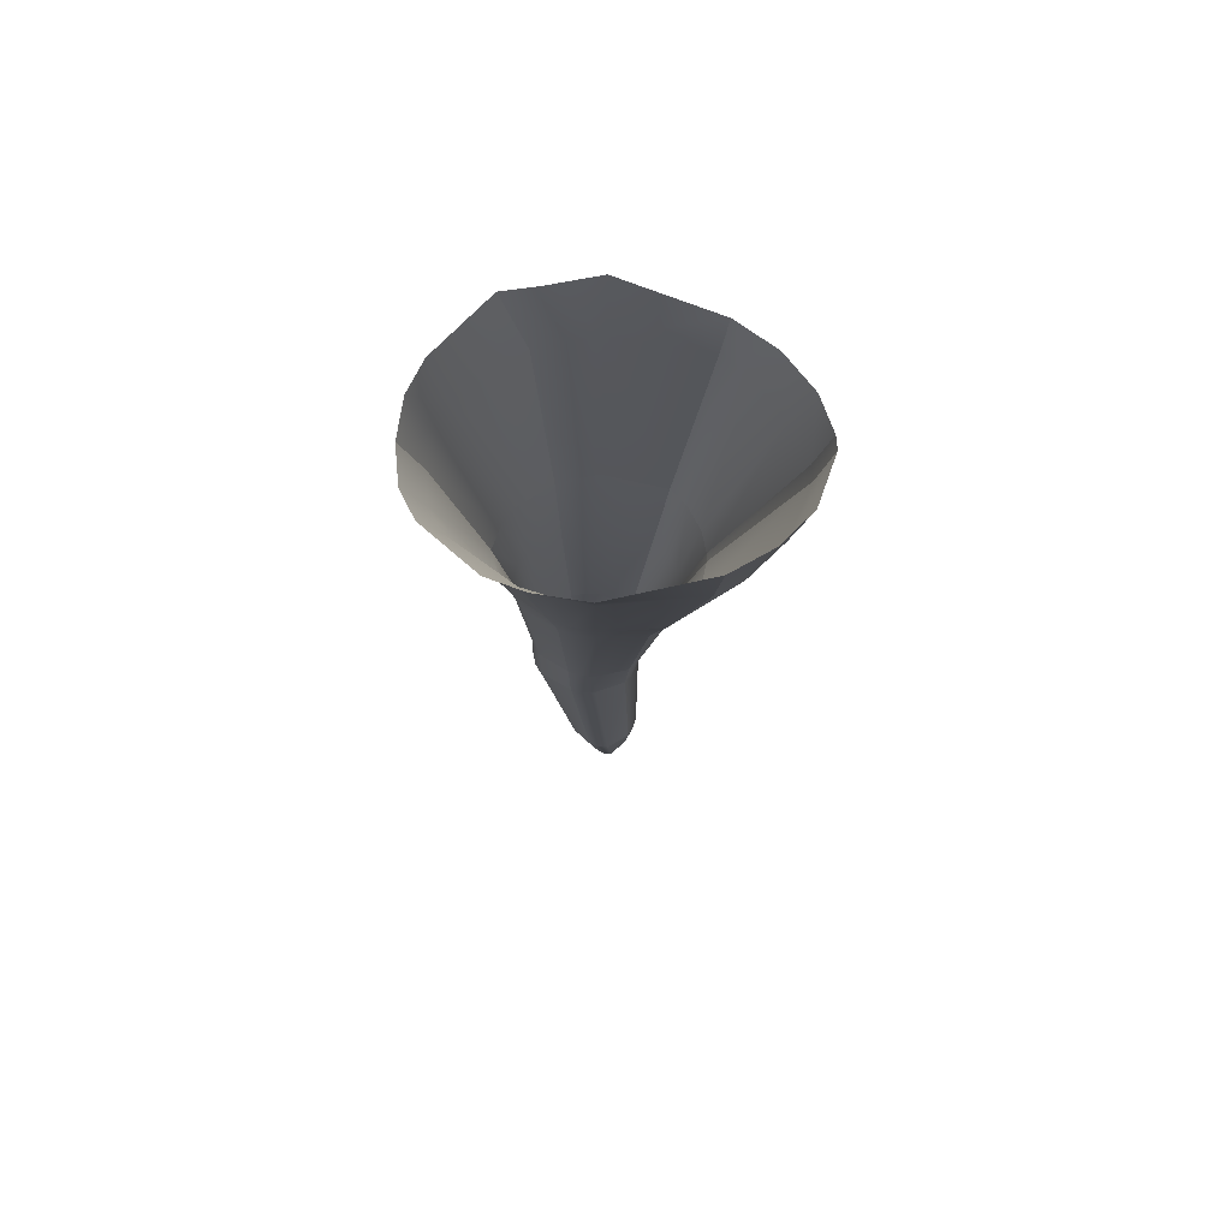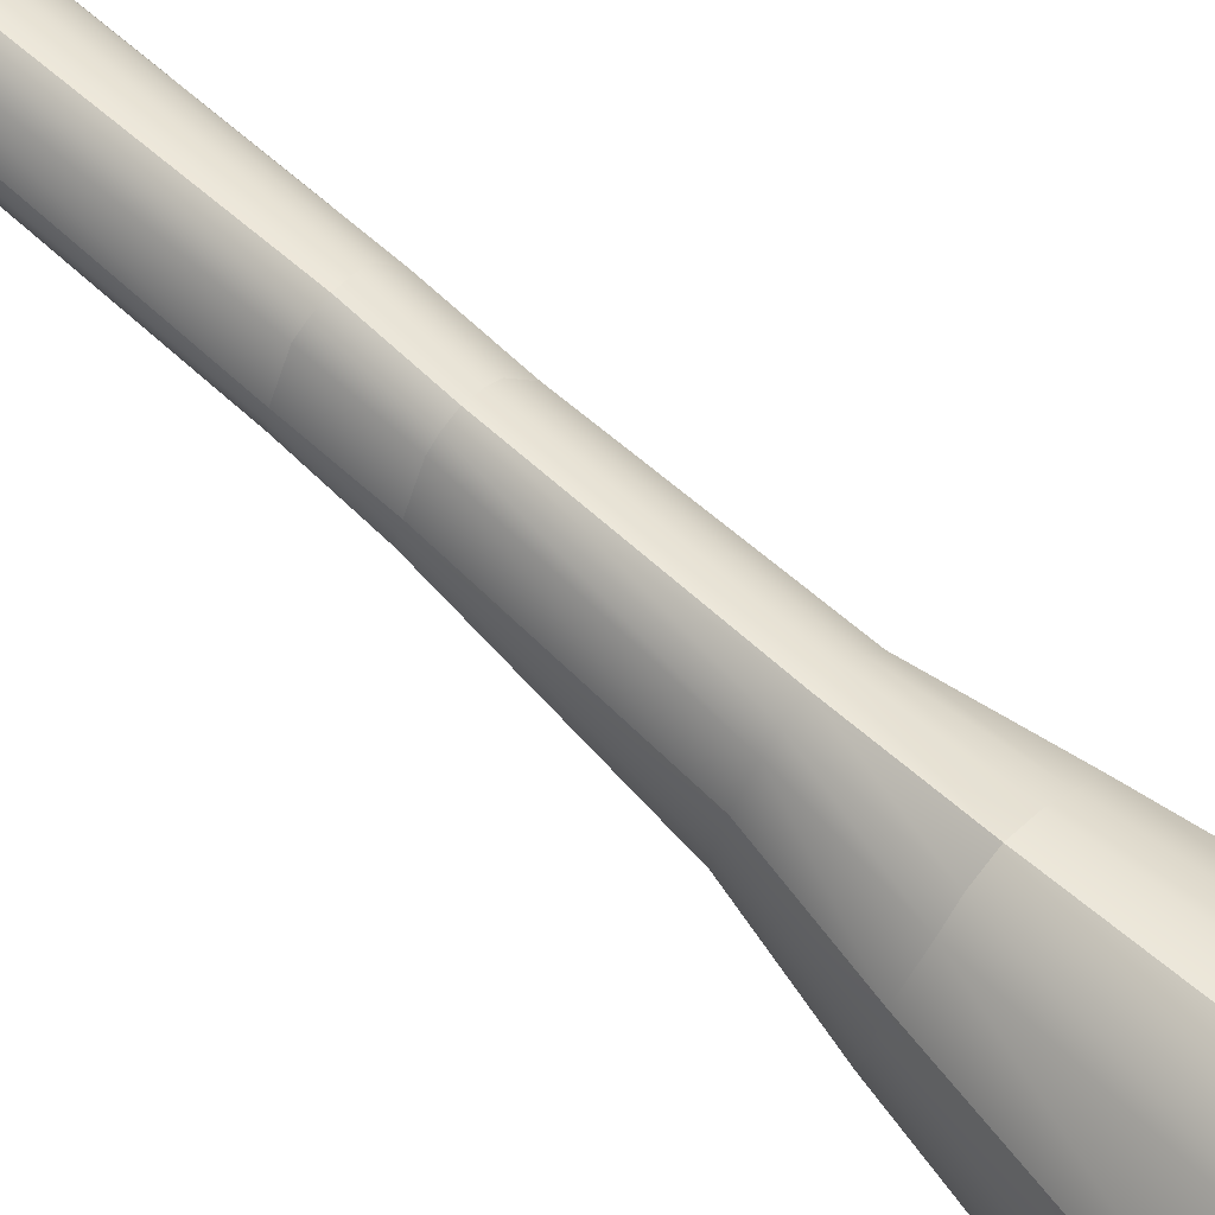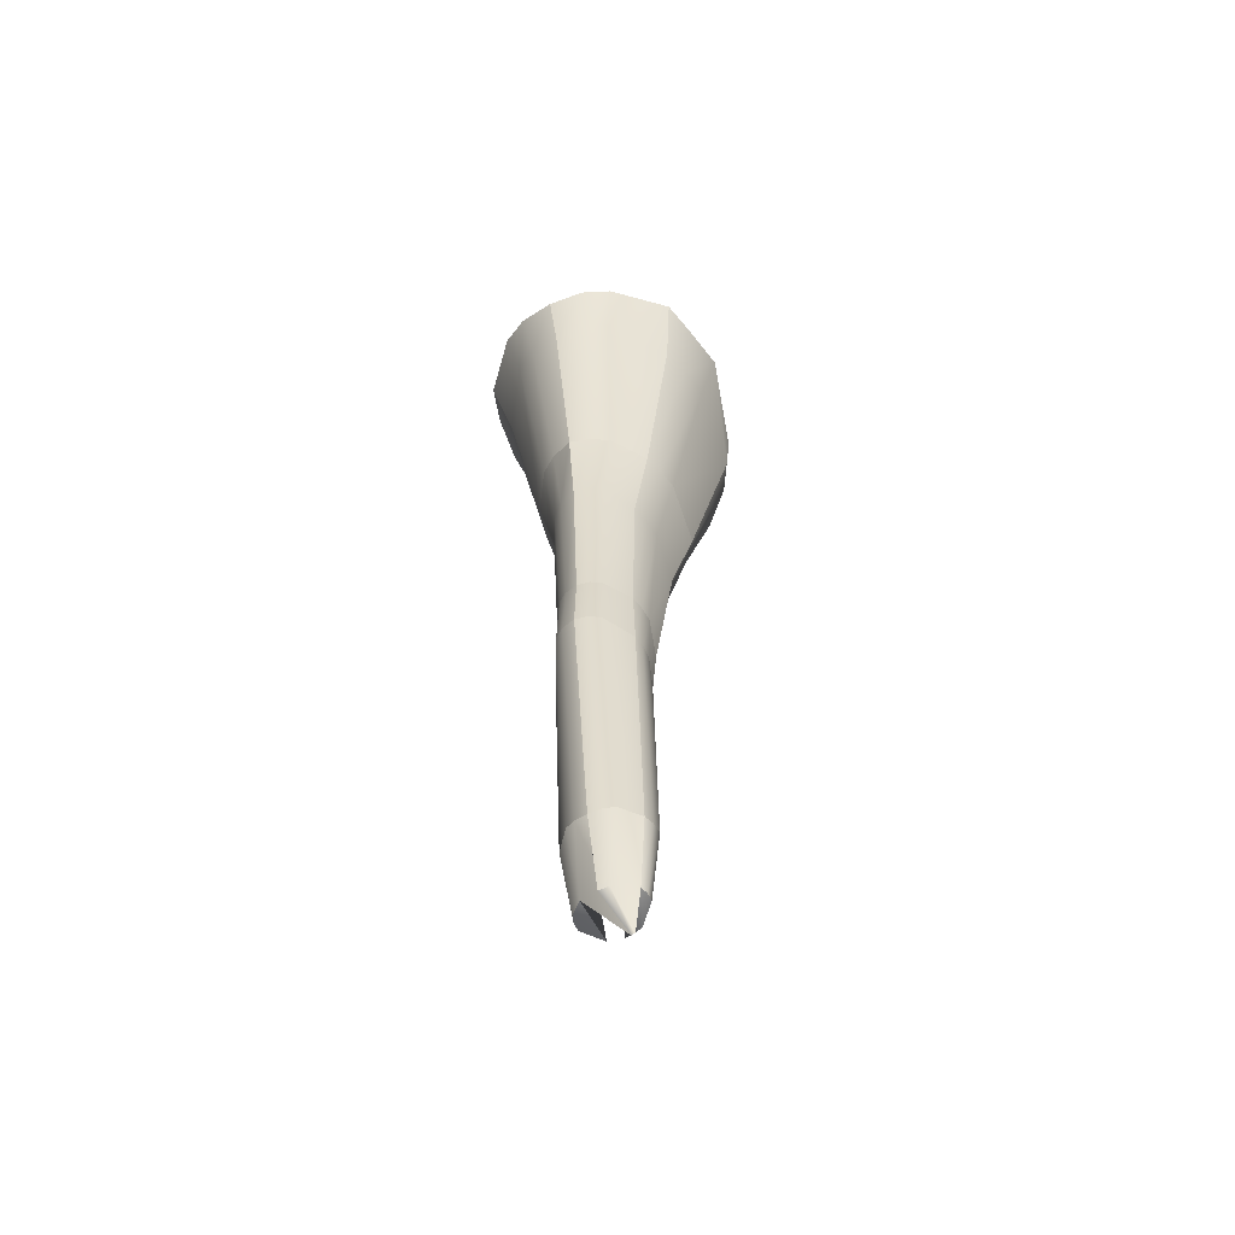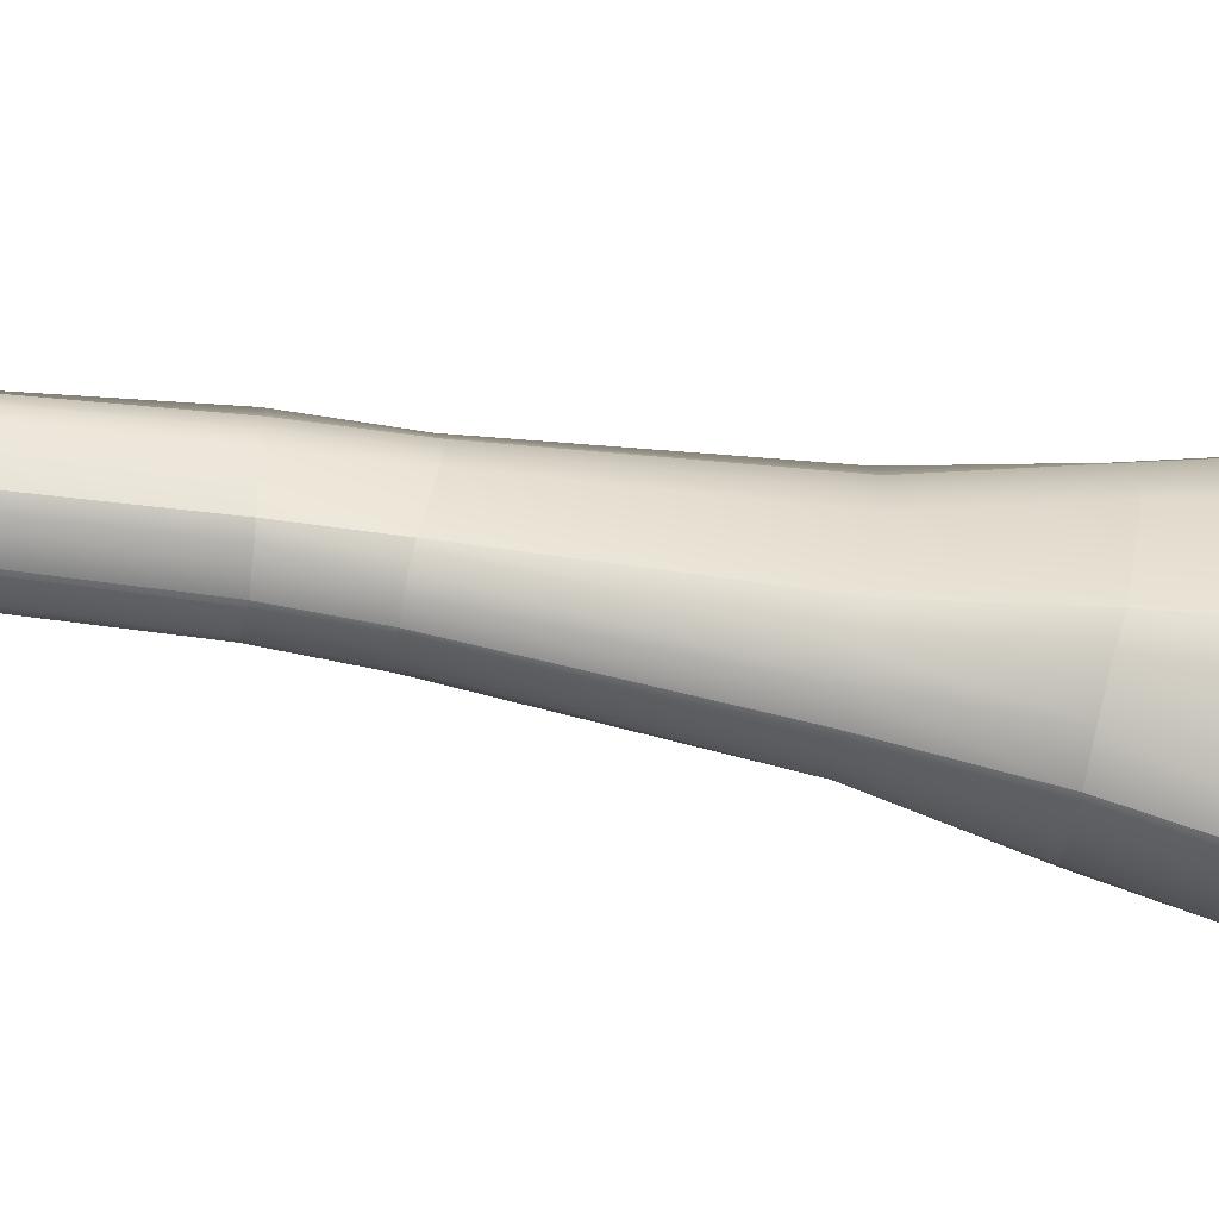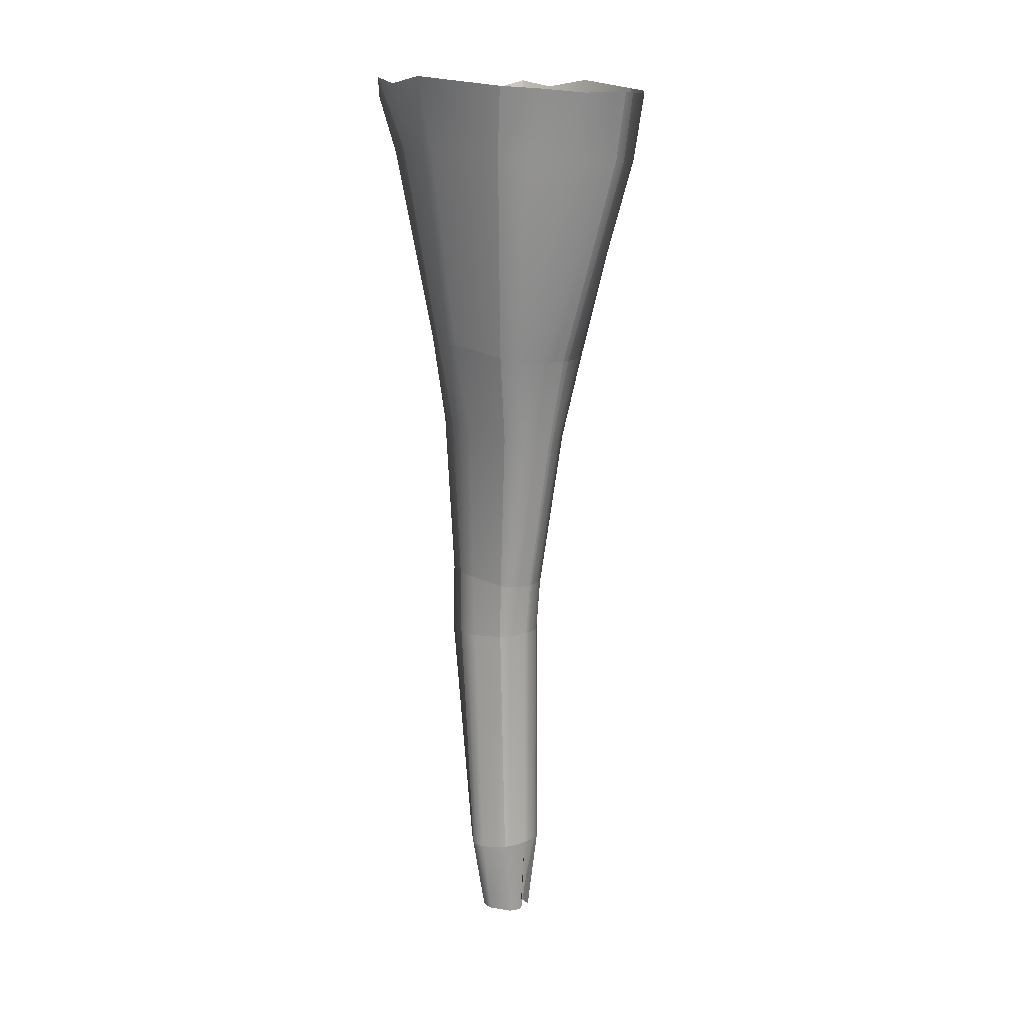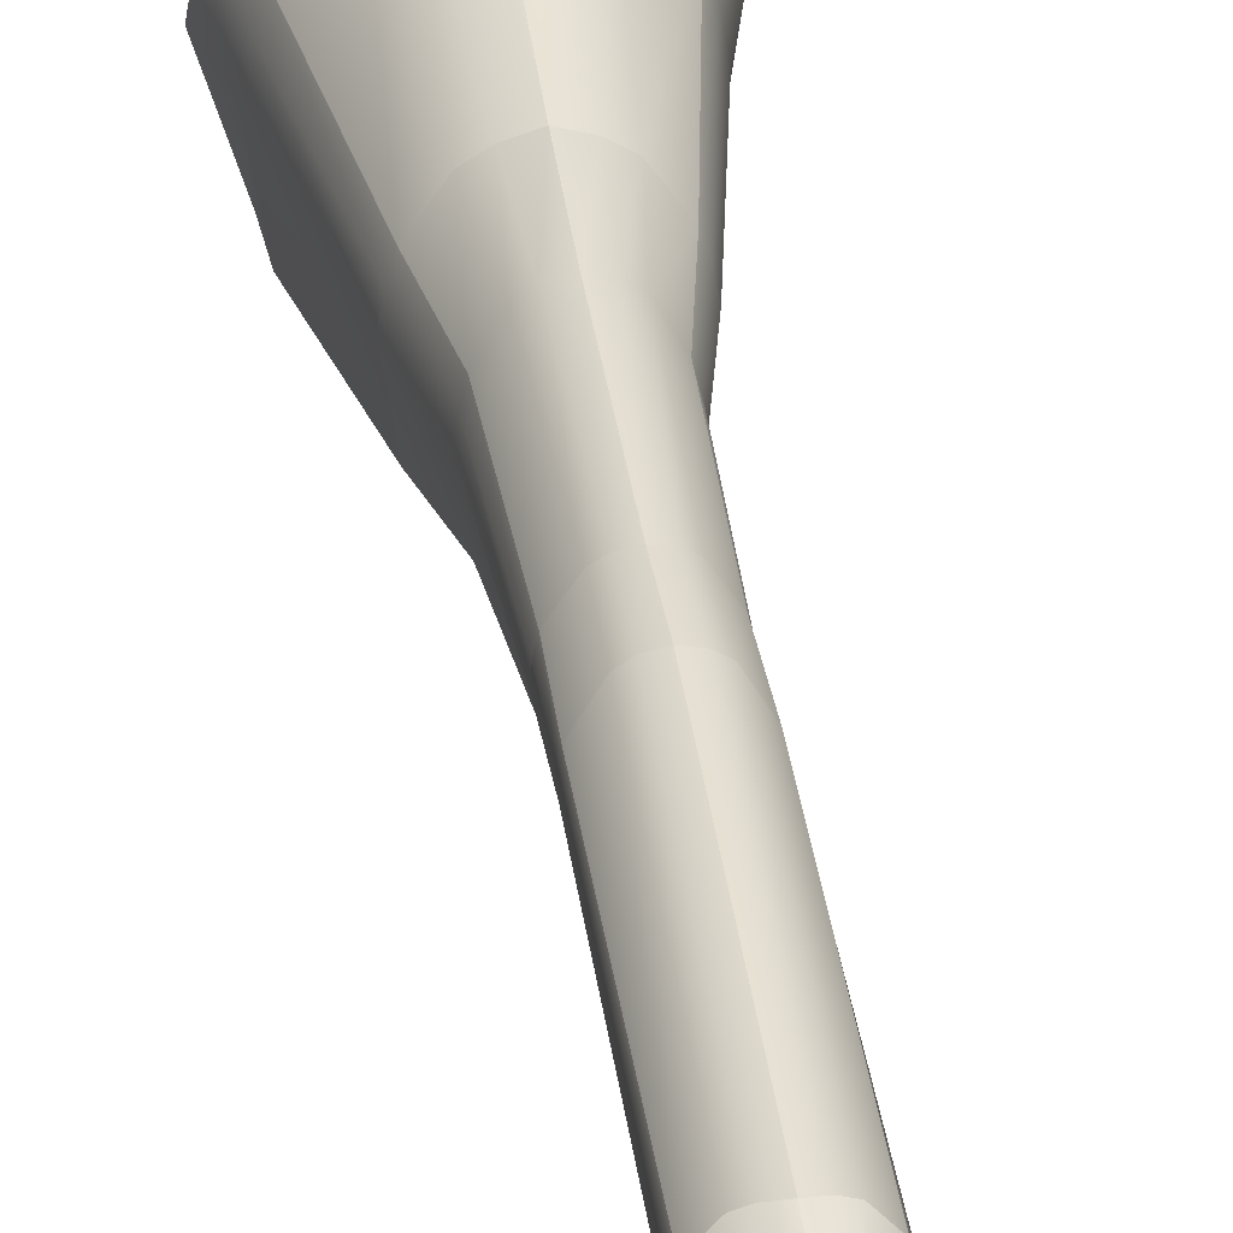
<metadata>
{"format":"obj","ext":"obj","renderer":"f3d","projection":"perspective","resolution":1024,"background":"white","views":[{"elev":74.1,"azim":-88.0,"up":"+Z"},{"elev":69.5,"azim":-47.5,"up":"+Y"},{"elev":-61.6,"azim":-153.2,"up":"+Z"},{"elev":-54.0,"azim":-98.8,"up":"+Y"},{"elev":12.4,"azim":-45.1,"up":"+Z"},{"elev":34.3,"azim":171.9,"up":"+Y"}]}
</metadata>
<code>
g default
v 13.67 24.28 -1.878
v 8.745 22.11 -32.15
v 14.79 20.34 -1.784
v 15.62 15.94 -1.593
v 10.15 16.57 -32.04
v 9.524 19.5 -32.12
v -4.1e-05 35.11 -4.077
v 13.93 3.302 -2.07
v 11.69 -0.1866 -3.153
v 6.92 5.539 -33.92
v 8.98 7.844 -33.33
v 6.272 21.47 -45.48
v 7.256 16.54 -45.57
v 6.872 19.15 -45.54
v 4.523 7.406 -46.93
v 6.28 9.667 -46.52
v 6.046 17.11 -70.16
v 3.369 11.12 -71.33
v 5.491 20.69 -69.87
v 5.887 19 -70.01
v 4.606 12.27 -71.1
v 0.4972 10.21 -71.42
v -4.1e-05 10.2 -71.41
v 0.6888 5.996 -47.6
v 1.073 3.042 -34.29
v 1.98 -7.125 -3.744
v 5.622 20.47 -79.8
v 5.821 17.03 -80.03
v 5.887 18.85 -79.91
v 3.245 11.9 -79.72
v 4.235 12.77 -79.79
v -4.1e-05 11 -79.58
v 0.476 10.99 -79.61
v 5.304 18.15 -116.8
v 5.8 15.33 -116.4
v 4.085 16.87 -127.6
v 5.742 16.83 -116.6
v 4.381 14.85 -127.8
v 2.133 12.61 -128.3
v 2.675 11.49 -116.1
v 3.818 12.13 -116.2
v -4.1e-05 10.99 -116
v 0.3787 10.97 -116
v -4.1e-05 12.22 -128.4
v 0.1618 12.22 -128.4
v 4.41 15.92 -127.8
v 6.961 -4.658 -3.651
v 3.97 3.774 -34.24
v 2.564 6.39 -47.36
v 1.874 10.44 -71.4
v 1.79 11.25 -79.67
v 1.445 11.09 -116
v 2.433 18.43 -127.8
v 1.775 21.4 -117.1
v 3.151 20.71 -116.8
v 1.868 25.79 -80.06
v 3.226 24.87 -80.05
v 1.765 25.57 -70.39
v 3.069 24.74 -70.28
v 2.325 27.07 -45.59
v 3.934 25.76 -45.44
v 3.078 28.54 -32.33
v 5.433 26.92 -32.08
v 4.322 34.64 -3.595
v 7.56 32.93 -2.773
v -4.1e-05 18.93 -128.2
v -4.1e-05 29.56 -32.46
v -4.1e-05 27.7 -45.65
v -4.1e-05 25.95 -70.5
v -4.1e-05 26.2 -80.05
v -4.1e-05 21.64 -117.3
v -0.3788 10.97 -116
v -4.1e-05 5.996 -47.65
v -4.1e-05 3.024 -34.25
v -4.1e-05 -7.371 -3.612
v -4.322 34.64 -3.595
v -3.078 28.54 -32.33
v -2.325 27.07 -45.59
v -1.765 25.57 -70.39
v -1.868 25.79 -80.06
v -1.775 21.4 -117.1
v -1.326 18.8 -128.1
v -0.6209 12.25 -128.4
v -1.445 11.09 -116
v -1.79 11.25 -79.67
v -1.874 10.44 -71.4
v -2.564 6.39 -47.36
v -3.97 3.774 -34.24
v -6.962 -4.658 -3.651
v -4.085 16.87 -127.6
v -3.151 20.71 -116.8
v -3.226 24.87 -80.05
v -3.069 24.74 -70.28
v -3.934 25.76 -45.44
v -5.433 26.92 -32.08
v -13.67 24.28 -1.878
v -7.56 32.93 -2.773
v -2.133 12.61 -128.3
v -3.818 12.13 -116.2
v -4.236 12.77 -79.79
v -4.606 12.27 -71.1
v -6.28 9.667 -46.52
v -8.98 7.844 -33.33
v -13.93 3.302 -2.07
v -1.177 12.33 -128.4
v -2.675 11.49 -116.1
v -3.245 11.9 -79.72
v -3.369 11.12 -71.33
v -4.523 7.406 -46.93
v -6.92 5.539 -33.92
v -11.69 -0.1866 -3.153
v -4.41 15.92 -127.8
v -5.742 16.83 -116.6
v -5.304 18.15 -116.8
v -5.887 18.85 -79.91
v -5.622 20.47 -79.8
v -5.887 19 -70.01
v -5.491 20.69 -69.87
v -6.872 19.15 -45.54
v -6.272 21.47 -45.48
v -9.524 19.5 -32.12
v -8.745 22.11 -32.15
v -14.79 20.34 -1.784
v -15.62 15.94 -1.593
v -4.381 14.85 -127.8
v -5.8 15.33 -116.4
v -5.821 17.03 -80.03
v -6.046 17.11 -70.16
v -7.256 16.54 -45.57
v -10.15 16.57 -32.04
v 17.11 22.69 7.663
v 18.24 15.76 8.6
v 14.35 2.462 7.072
v 10.95 -2.971 6.638
v 6.509 -7.005 6.091
v 1.817 -8.904 6.115
v -4.1e-05 -9.104 6.272
v -6.509 -7.005 6.091
v -10.95 -2.971 6.638
v -14.35 2.462 7.072
v -18.24 15.76 8.6
v -17.11 22.69 7.663
v -15.8 27.51 8.68
v -9.174 34.89 5.884
v -5.195 37 4.995
v -4.1e-05 37.68 4.574
v 5.195 37 4.995
v 9.174 34.89 5.884
v 15.8 27.51 8.68
g polySurface5 polySurface4 pSphere2
f 3 4 5 6
f 4 8 11 5
f 8 9 10 11
f 6 5 13 14
f 5 11 16 13
f 11 10 15 16
f 14 13 17 20
f 13 16 21 17
f 16 15 18 21
f 24 73 23 22
f 25 74 73 24
f 26 75 74 25
f 20 17 28 29
f 17 21 31 28
f 21 18 30 31
f 22 23 32 33
f 29 28 35 37
f 37 35 38 46
f 28 31 41 35
f 35 41 39 38
f 31 30 40 41
f 41 40 53 39
f 33 32 42 43
f 43 42 44 45
f 39 53 36 46 38
f 131 132 4 3
f 4 132 133 8
f 133 134 9 8
f 136 137 75 26
f 3 1 149 131
f 6 2 1 3
f 14 12 2 6
f 20 19 12 14
f 29 27 19 20
f 37 34 27 29
f 46 36 34 37
f 47 9 134 135
f 48 10 9 47
f 49 15 10 48
f 50 18 15 49
f 51 30 18 50
f 52 40 30 51
f 83 53 40 52
f 54 55 53 83
f 56 57 55 54
f 58 59 57 56
f 60 61 59 58
f 62 63 61 60
f 64 65 63 62
f 147 148 65 64
f 1 65 148 149
f 2 63 65 1
f 12 61 63 2
f 19 59 61 12
f 27 57 59 19
f 34 55 57 27
f 36 53 55 34
f 26 47 135 136
f 25 48 47 26
f 24 49 48 25
f 22 50 49 24
f 33 51 50 22
f 43 52 51 33
f 45 83 52 43
f 71 54 83 66
f 70 56 54 71
f 69 58 56 70
f 68 60 58 69
f 67 62 60 68
f 7 64 62 67
f 146 147 64 7
f 72 45 44
f 7 76 145 146
f 67 77 76 7
f 68 78 77 67
f 69 79 78 68
f 70 80 79 69
f 71 81 80 70
f 66 82 81 71
f 66 83 82
f 72 84 83 45
f 42 84 72
f 32 85 84 42
f 23 86 85 32
f 73 87 86 23
f 74 88 87 73
f 75 89 88 74
f 137 138 89 75
f 114 91 105 90
f 116 92 91 114
f 118 93 92 116
f 120 94 93 118
f 122 95 94 120
f 96 97 95 122
f 143 144 97 96
f 76 97 144 145
f 77 95 97 76
f 78 94 95 77
f 79 93 94 78
f 80 92 93 79
f 81 91 92 80
f 82 105 91 81
f 83 105 82
f 84 106 105 83
f 85 107 106 84
f 86 108 107 85
f 87 109 108 86
f 88 110 109 87
f 89 111 110 88
f 138 139 111 89
f 113 114 90 112
f 115 116 114 113
f 117 118 116 115
f 119 120 118 117
f 121 122 120 119
f 123 96 122 121
f 142 143 96 123
f 104 111 139 140
f 104 140 141 124
f 123 124 141 142
f 98 125 112 90 105
f 44 42 72
f 98 105 106 99
f 99 106 107 100
f 125 98 99 126
f 126 99 100 127
f 112 125 126 113
f 113 126 127 115
f 100 107 108 101
f 127 100 101 128
f 115 127 128 117
f 101 108 109 102
f 128 101 102 129
f 117 128 129 119
f 102 109 110 103
f 129 102 103 130
f 119 129 130 121
f 103 110 111 104
f 130 103 104 124
f 121 130 124 123

</code>
